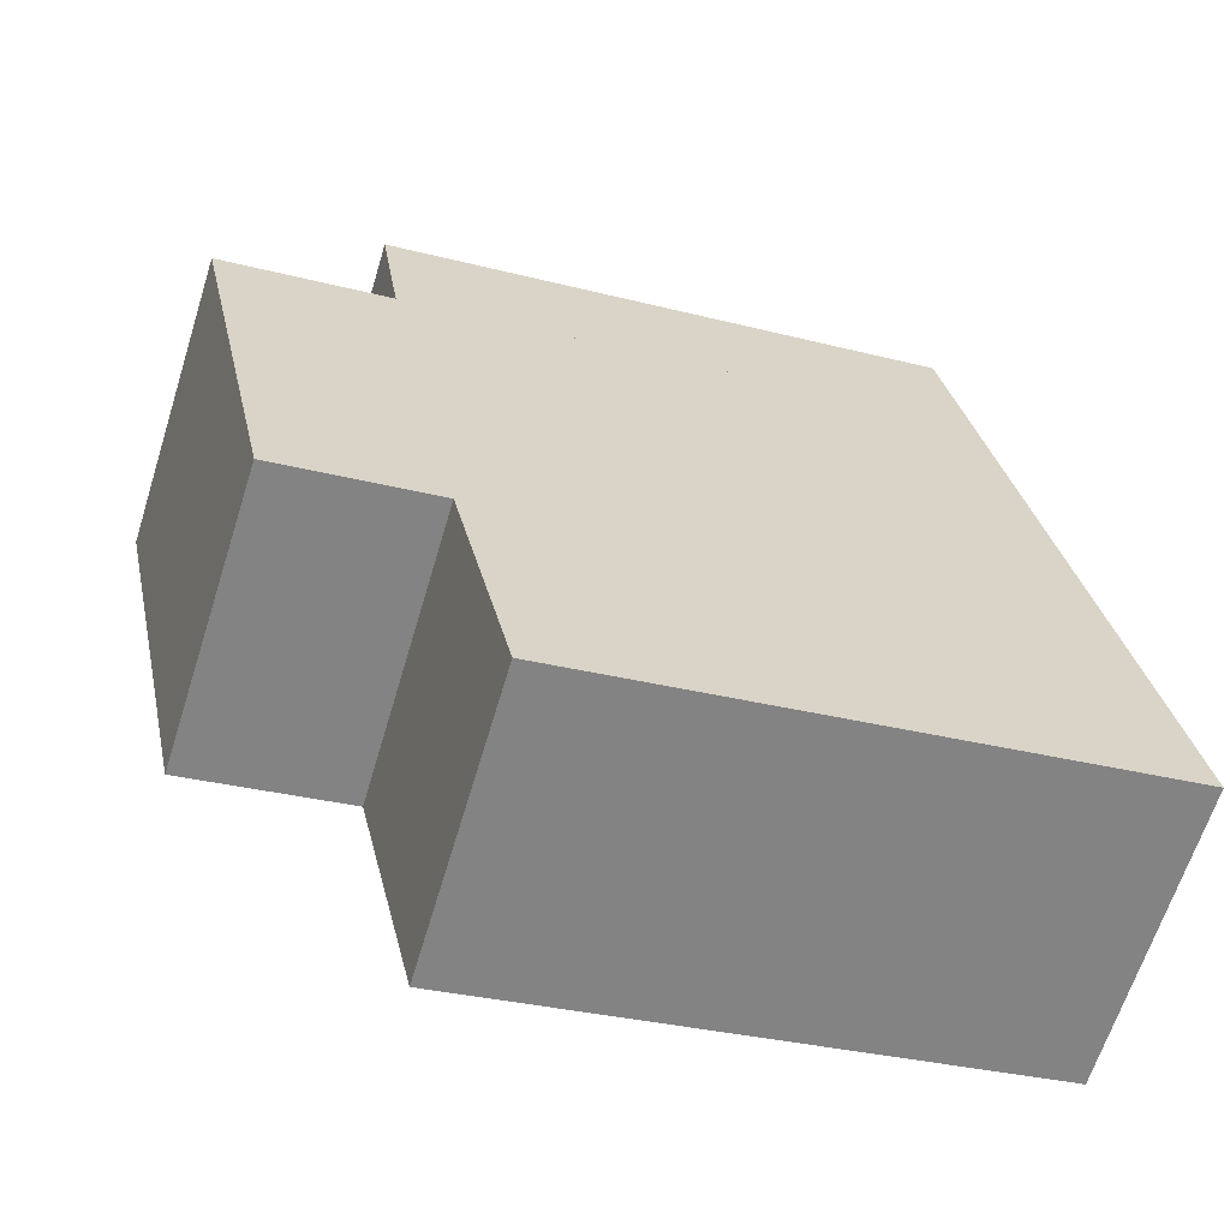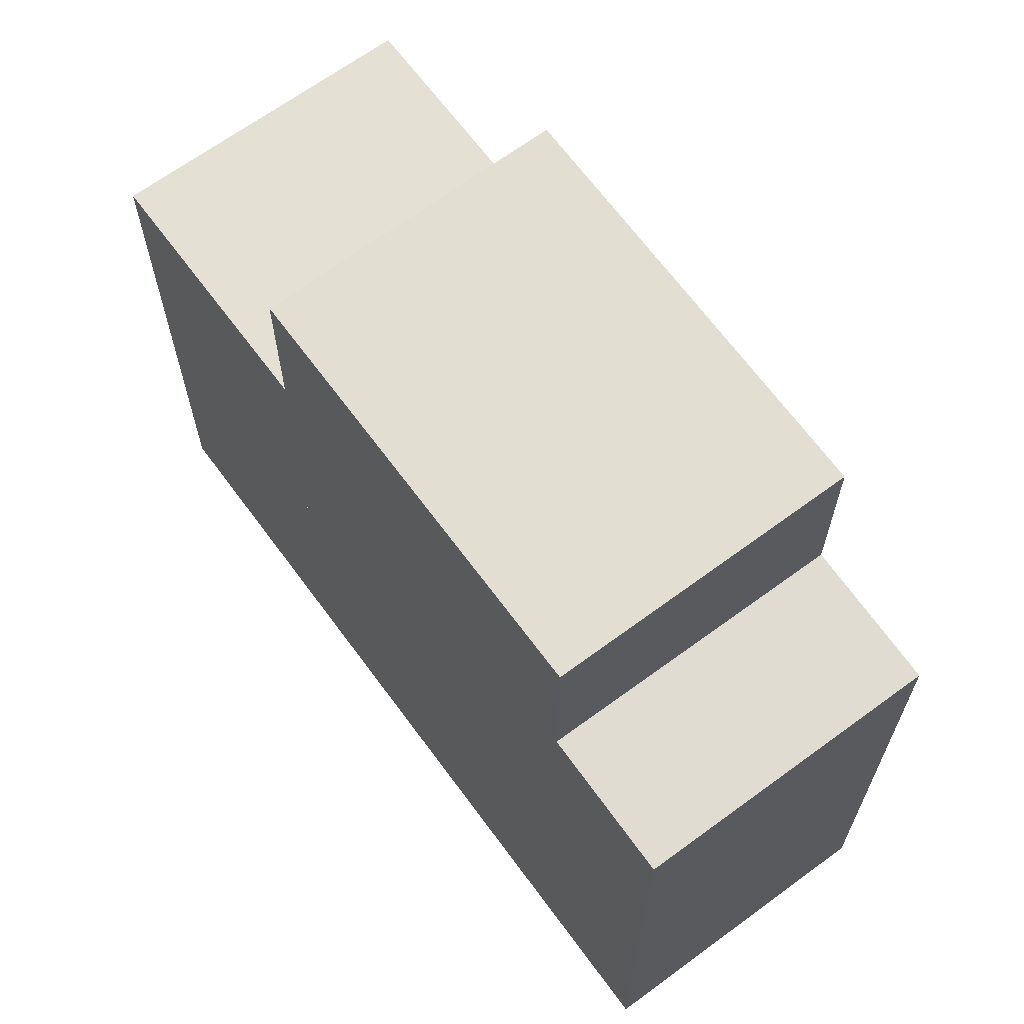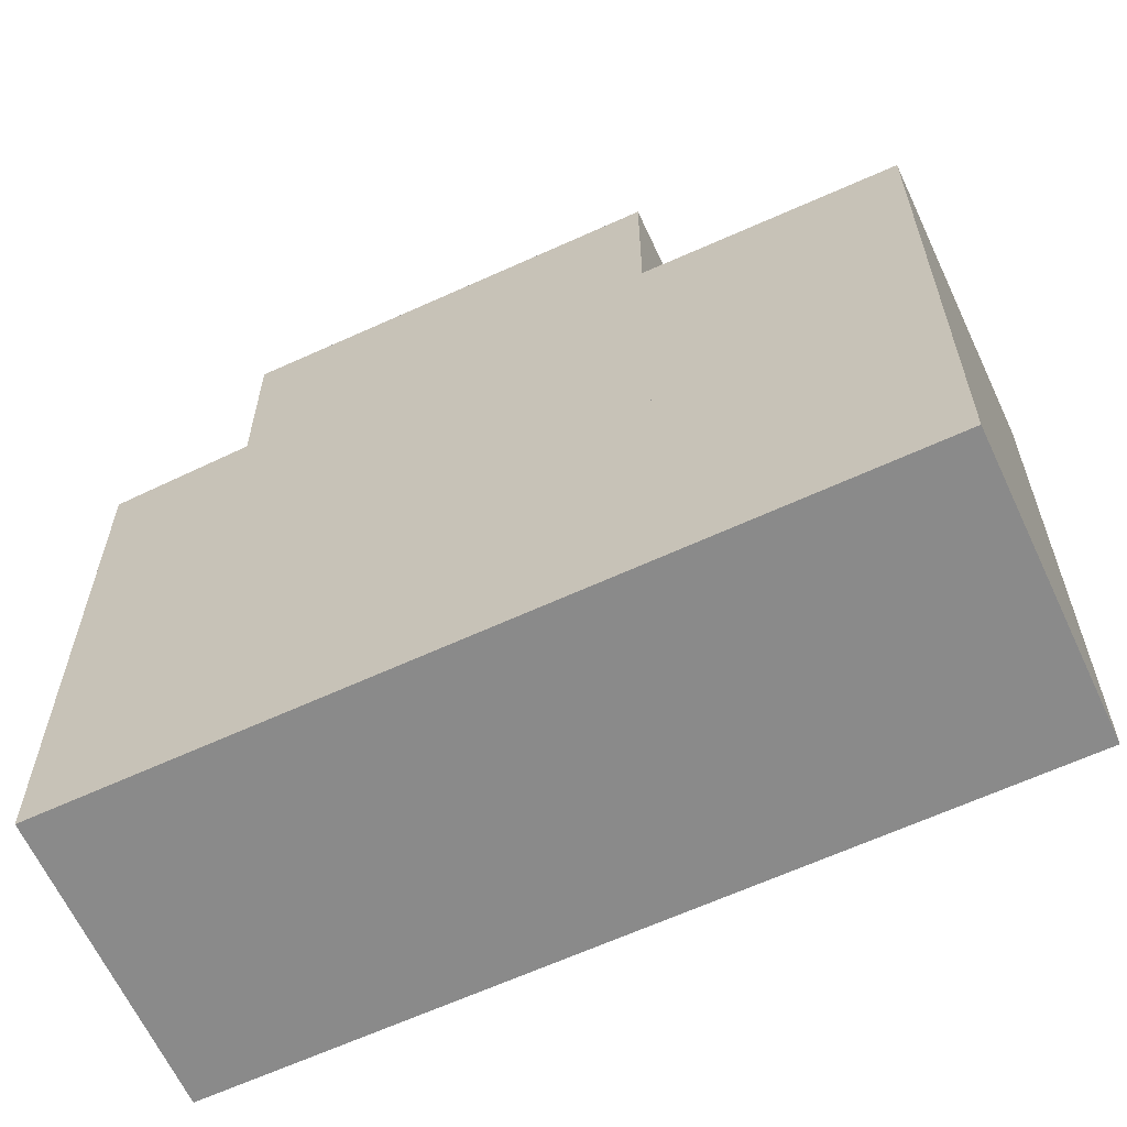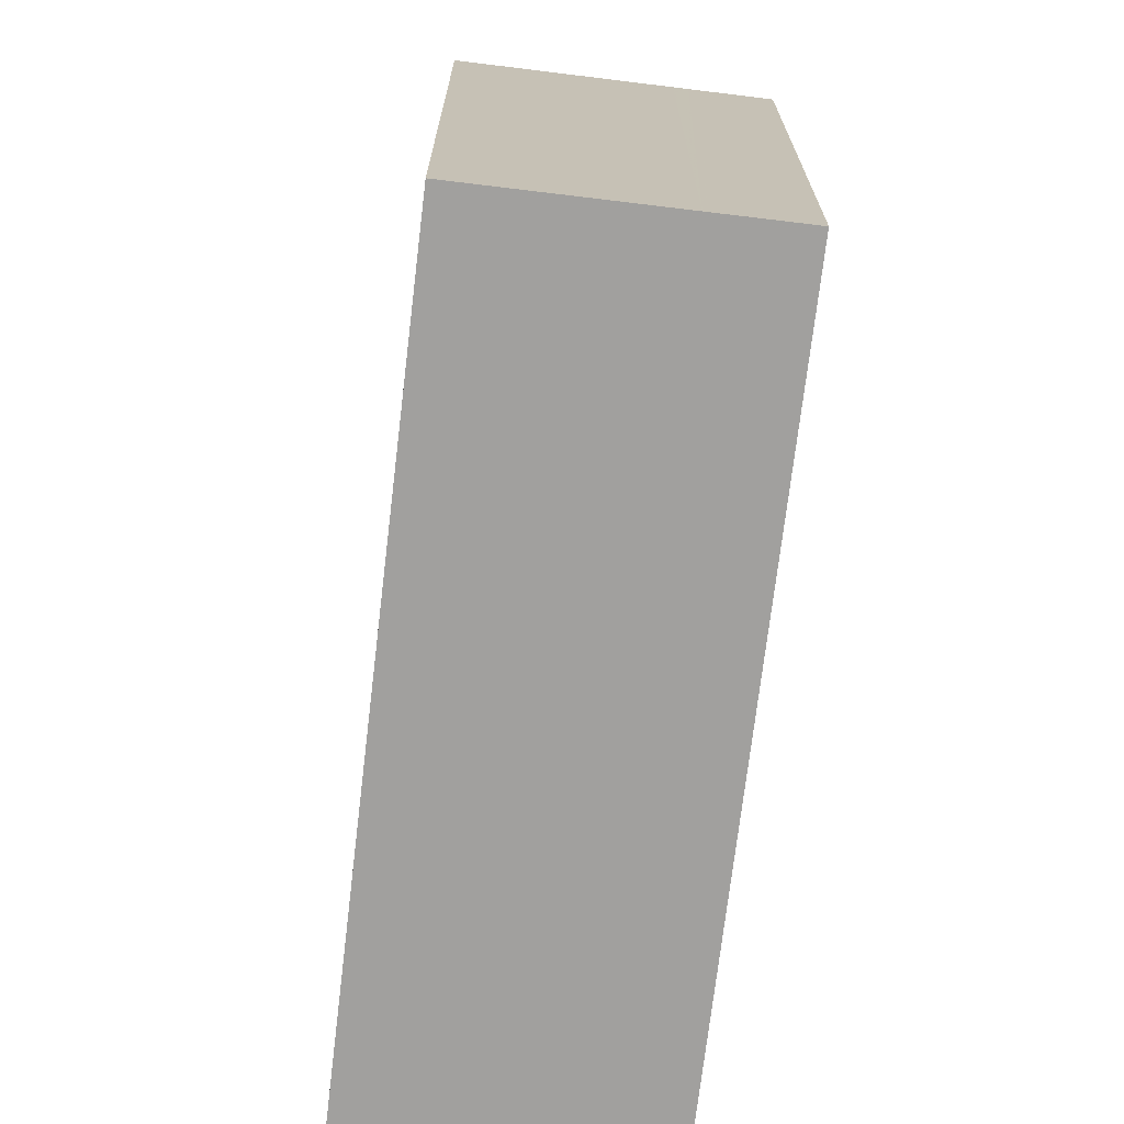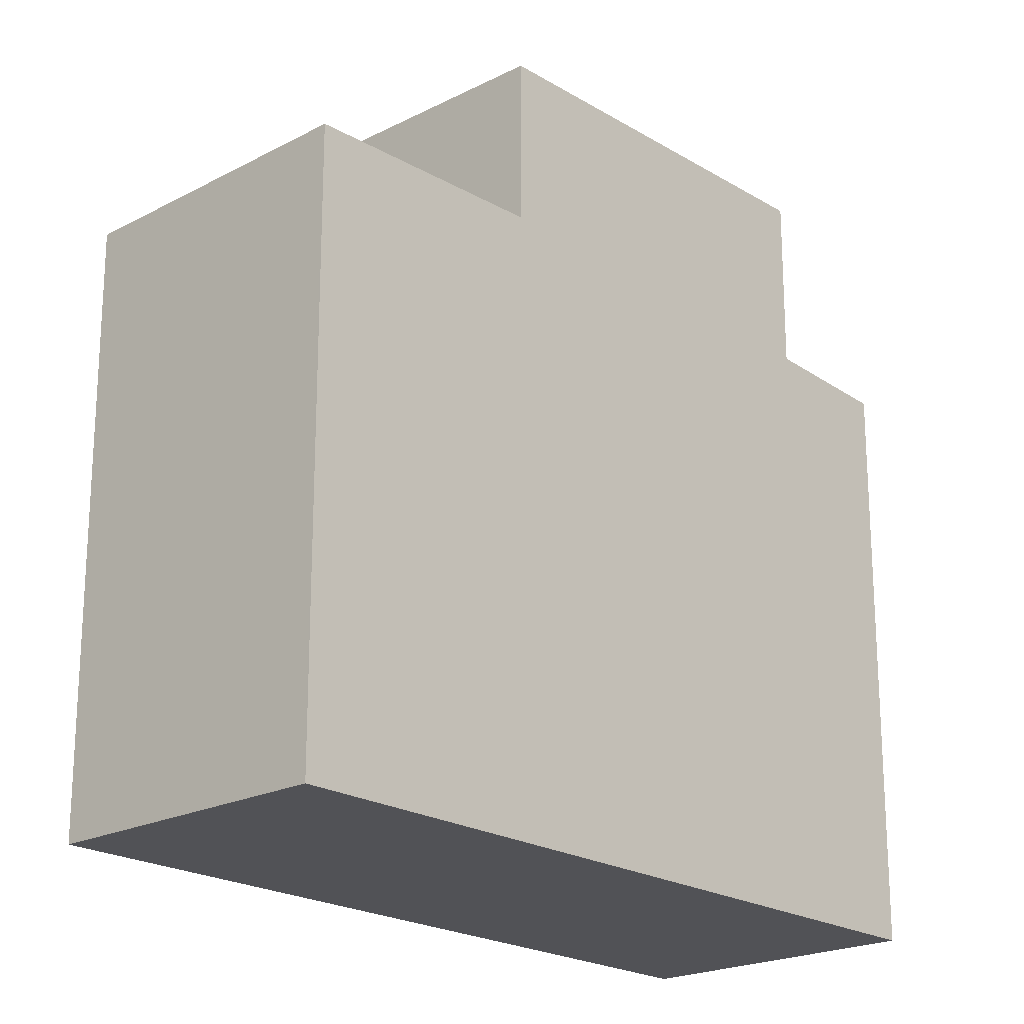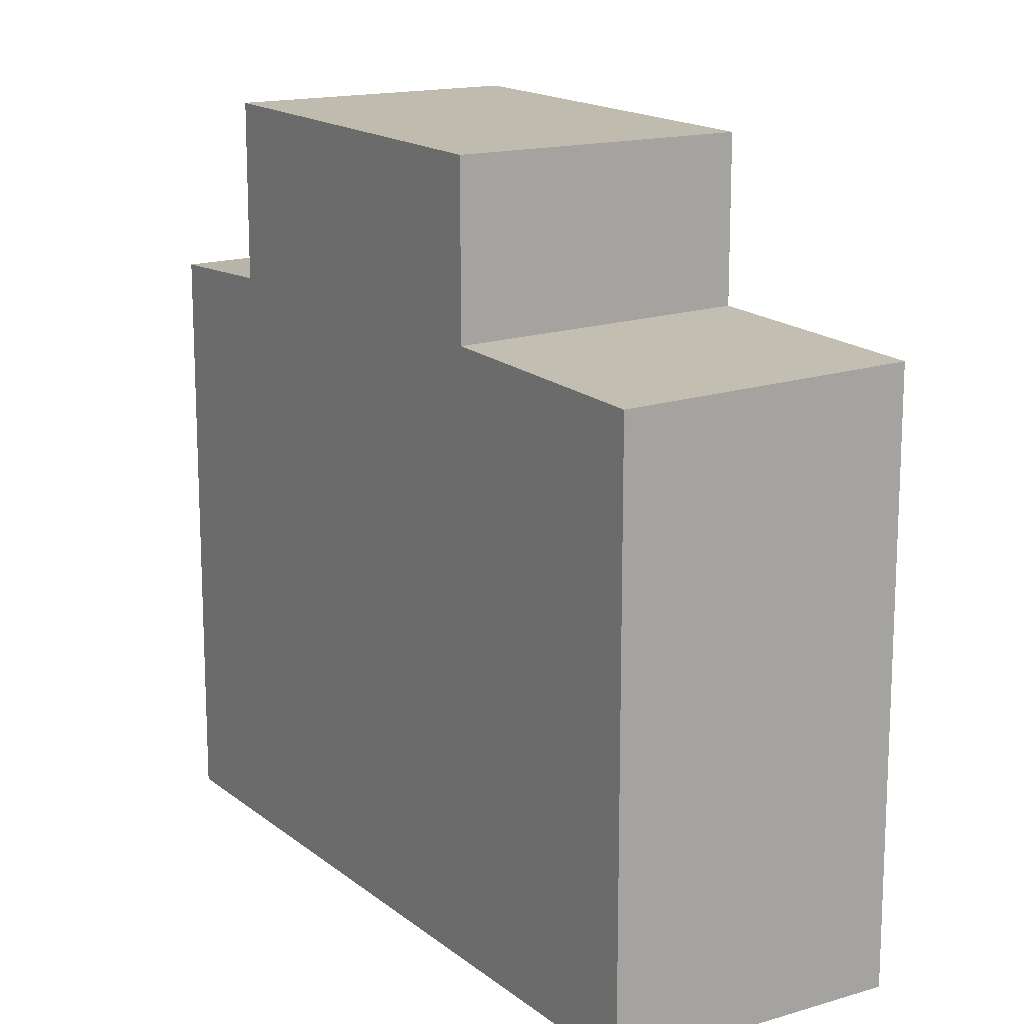
<metadata>
{"format":"obj","ext":"obj","renderer":"f3d","projection":"perspective","resolution":1024,"background":"white","views":[{"elev":-30.0,"azim":69.2,"up":"+Y"},{"elev":67.7,"azim":175.9,"up":"+Z"},{"elev":-63.5,"azim":-32.8,"up":"+Z"},{"elev":-71.8,"azim":-154.5,"up":"+Z"},{"elev":-21.2,"azim":74.7,"up":"+Z"},{"elev":15.6,"azim":0.0,"up":"+Z"}]}
</metadata>
<code>
v -211.9 -1606 9.251
v -215.8 -1609 9.163
v -222.5 -1598 9.106
v -218.6 -1596 9.159
v -221.3 -1600 11.98
v -217.5 -1598 11.98
v -217.9 -1605 11.92
v -214 -1603 11.92
v -221.3 -1600 9.444
v -217.5 -1598 9.531
v -217.9 -1605 9.27
v -214 -1603 9.358
v -217.5 -1598 9.267
v -221.3 -1600 9.214
v -214 -1603 9.591
v -217.9 -1605 9.538
v -222.2 -1599 9.132
v -218.3 -1596 9.185
v -211.9 -1606 9.251
v -218.3 -1596 9.185
v -217.5 -1598 9.531
v -217.5 -1598 9.267
v -214 -1603 9.357
v -217.5 -1598 11.98
v -214 -1603 11.92
v -214 -1603 9.591
v -218.6 -1596 9.159
v -221.2 -1598 9.146
v -220.3 -1599 9.228
v -220.3 -1599 9.467
v -216.9 -1605 9.293
v -220.3 -1599 11.98
v -216.9 -1605 11.92
v -216.9 -1605 9.552
v -221.5 -1598 9.12
v -214.7 -1608 9.187
v -220.1 -1597 9.161
v -219.2 -1599 9.492
v -219.2 -1599 9.244
v -215.7 -1604 9.319
v -219.2 -1599 11.98
v -215.7 -1604 11.92
v -215.7 -1604 9.568
v -220.3 -1597 9.135
v -213.6 -1607 9.212
v -215.8 -1609 9.164
v -222.2 -1599 9.132
v -221.3 -1600 9.444
v -221.3 -1600 9.214
v -217.9 -1605 9.27
v -221.3 -1600 11.98
v -217.9 -1605 11.92
v -217.9 -1605 9.538
v -222.5 -1598 9.106
v -220.3 -1599 9.228
v -219.2 -1599 9.244
v -217.5 -1598 11.98
v -217.5 -1598 11.98
v -220.3 -1599 11.98
v -221.3 -1600 11.98
v -219.2 -1599 11.98
v -221.3 -1600 11.98
v -221.3 -1600 9.214
v -217.5 -1598 9.267
v -217.5 -1598 9.267
v -221.3 -1600 9.214
v -212.2 -1606 9.268
v -212.2 -1606 9.268
v -216.1 -1608 9.181
v -216.1 -1608 9.181
v -215.1 -1608 9.204
v -213.9 -1607 9.229
v -212.1 -1606 9.261
v -212.1 -1606 9.262
v -216 -1609 9.174
v -216 -1609 9.174
v -214.9 -1608 9.197
v -213.8 -1607 9.223
v -219.6 -1599 9.238
v -219.6 -1599 9.238
v -219.6 -1599 9.484
v -216.1 -1604 9.31
v -219.6 -1599 11.98
v -219.6 -1599 11.98
v -216.1 -1604 11.92
v -216.1 -1604 9.562
v -220.5 -1598 9.156
v -220.7 -1597 9.13
v -214.2 -1607 9.214
v -214 -1608 9.203
v -214.3 -1607 9.22
v -219.9 -1598 9.18
v -220.3 -1598 9.174
v -221 -1598 9.164
v -222 -1599 9.15
v -218.1 -1596 9.203
v -218.1 -1596 9.203
v -222 -1599 9.15
v -220.1 -1599 11.98
v -214.5 -1608 9.191
v -214.8 -1608 9.202
v -214.9 -1608 9.208
v -220.1 -1599 9.231
v -220.1 -1599 9.471
v -220.1 -1599 9.231
v -216.7 -1605 9.298
v -220.1 -1599 11.98
v -216.7 -1605 11.92
v -216.7 -1605 9.555
v -221.3 -1597 9.123
v -221 -1598 9.148
v -220.8 -1598 9.167
v -214 -1603 9.358
v -214 -1603 9.357
v -217.9 -1605 9.27
v -217.9 -1605 9.27
v -214 -1603 11.92
v -214 -1603 11.92
v -216.9 -1605 11.92
v -217.9 -1605 11.92
v -215.7 -1604 11.92
v -216.1 -1604 11.92
v -216.7 -1605 11.92
v -217.9 -1605 11.92
v -216.9 -1605 9.293
v -215.7 -1604 9.319
v -216.1 -1604 9.31
v -216.7 -1605 9.298
v -212.4 -1606 9.277
v -212.4 -1606 9.277
v -216.3 -1608 9.19
v -216.3 -1608 9.19
v -215.3 -1607 9.213
v -214.1 -1607 9.238
v -214.5 -1607 9.229
v -215.1 -1607 9.217
v -211.9 -1606 9.251
v -211.9 -1606 9.251
v -211.9 -1606 -1.776e-15
v -211.9 -1606 0
v -216 -1609 9.174
v -215.8 -1609 9.163
v -215.8 -1609 0
v -216 -1609 0
v -222.5 -1598 9.106
v -222.5 -1598 9.106
v -222.5 -1598 0
v -222.5 -1598 0
v -218.3 -1596 9.185
v -218.6 -1596 9.159
v -218.6 -1596 -1.776e-15
v -218.3 -1596 0
v -222.5 -1598 9.106
v -222.2 -1599 9.132
v -222.2 -1599 1.776e-15
v -222.5 -1598 0
v -218.1 -1596 9.203
v -218.3 -1596 9.185
v -218.3 -1596 0
v -218.1 -1596 0
v -213.6 -1607 9.212
v -211.9 -1606 9.251
v -211.9 -1606 0
v -213.6 -1607 0
v -218.6 -1596 9.159
v -218.6 -1596 9.159
v -218.6 -1596 -1.776e-15
v -218.6 -1596 -1.776e-15
v -221.3 -1597 9.123
v -221.5 -1598 9.12
v -221.5 -1598 -1.776e-15
v -221.3 -1597 1.776e-15
v -215.8 -1609 9.164
v -214.7 -1608 9.187
v -214.7 -1608 1.776e-15
v -215.8 -1609 0
v -218.6 -1596 9.159
v -220.3 -1597 9.135
v -220.3 -1597 -1.776e-15
v -218.6 -1596 -1.776e-15
v -214 -1608 9.203
v -213.6 -1607 9.212
v -213.6 -1607 0
v -214 -1608 0
v -215.8 -1609 9.163
v -215.8 -1609 9.164
v -215.8 -1609 0
v -215.8 -1609 0
v -221.5 -1598 9.12
v -222.5 -1598 9.106
v -222.5 -1598 0
v -221.5 -1598 -1.776e-15
v -214 -1603 11.92
v -217.5 -1598 11.98
v -217.5 -1598 1.776e-15
v -214 -1603 0
v -222 -1599 9.15
v -221.3 -1600 9.214
v -221.3 -1600 0
v -222 -1599 0
v -212.1 -1606 9.262
v -212.2 -1606 9.268
v -212.2 -1606 0
v -212.1 -1606 1.776e-15
v -216.3 -1608 9.19
v -216.1 -1608 9.181
v -216.1 -1608 1.776e-15
v -216.3 -1608 -1.776e-15
v -211.9 -1606 9.251
v -212.1 -1606 9.262
v -212.1 -1606 1.776e-15
v -211.9 -1606 -1.776e-15
v -216.1 -1608 9.181
v -216 -1609 9.174
v -216 -1609 0
v -216.1 -1608 1.776e-15
v -220.3 -1597 9.135
v -220.7 -1597 9.13
v -220.7 -1597 0
v -220.3 -1597 -1.776e-15
v -214.5 -1608 9.191
v -214 -1608 9.203
v -214 -1608 0
v -214.5 -1608 0
v -217.5 -1598 9.267
v -218.1 -1596 9.203
v -218.1 -1596 0
v -217.5 -1598 0
v -222.2 -1599 9.132
v -222 -1599 9.15
v -222 -1599 0
v -222.2 -1599 1.776e-15
v -214.7 -1608 9.187
v -214.5 -1608 9.191
v -214.5 -1608 0
v -214.7 -1608 1.776e-15
v -220.7 -1597 9.13
v -221.3 -1597 9.123
v -221.3 -1597 1.776e-15
v -220.7 -1597 0
v -212.4 -1606 9.277
v -214 -1603 9.358
v -214 -1603 1.776e-15
v -212.4 -1606 0
v -221.3 -1600 11.98
v -217.9 -1605 11.92
v -217.9 -1605 0
v -221.3 -1600 0
v -212.2 -1606 9.268
v -212.4 -1606 9.277
v -212.4 -1606 0
v -212.2 -1606 0
v -217.9 -1605 9.27
v -216.3 -1608 9.19
v -216.3 -1608 -1.776e-15
v -217.9 -1605 1.776e-15
v -222.5 -1598 0
v -218.6 -1596 0
v -211.9 -1606 0
v -215.8 -1609 0
f 74 1 19 73
f 81 38 39 80
f 84 41 38 81
f 85 42 43 86
f 86 43 40 82
f 88 44 37 87
f 77 36 46 76
f 21 10 13 22
f 24 6 10 21
f 25 8 15 26
f 26 15 12 23
f 27 4 18 20
f 49 14 9 48
f 48 9 5 51
f 53 16 7 52
f 50 11 16 53
f 47 17 3 54
f 73 19 45 78
f 38 21 22 39
f 41 24 21 38
f 42 25 26 43
f 43 26 23 40
f 44 27 20 37
f 101 89 90 100
f 76 46 2 75
f 48 30 29 49
f 51 32 30 48
f 52 33 34 53
f 53 34 31 50
f 54 35 28 47
f 93 87 37 92
f 95 47 28 94
f 97 20 18 96
f 98 17 47 95
f 92 37 20 97
f 118 58 57 117
f 120 60 59 119
f 121 61 58 118
f 123 99 83 122
f 124 62 60 120
f 73 67 68 74
f 75 69 70 76
f 76 70 71 77
f 78 72 67 73
f 102 91 89 101
f 105 29 30 104
f 104 30 32 107
f 109 34 33 108
f 106 31 34 109
f 111 28 35 110
f 112 94 28 111
f 89 78 45 90
f 122 83 61 121
f 91 72 78 89
f 92 56 79 93
f 94 55 63 95
f 96 65 64 97
f 95 63 66 98
f 97 64 56 92
f 103 55 94 112
f 100 36 77 101
f 119 59 99 123
f 101 77 71 102
f 104 81 80 105
f 107 84 81 104
f 108 85 86 109
f 109 86 82 106
f 110 88 87 111
f 111 87 93 112
f 112 93 79 103
f 130 114 113 129
f 132 116 115 131
f 131 115 125 133
f 134 126 114 130
f 136 128 127 135
f 135 127 126 134
f 133 125 128 136
f 129 68 67 130
f 131 70 69 132
f 133 71 70 131
f 130 67 72 134
f 135 91 102 136
f 134 72 91 135
f 136 102 71 133
f 138 139 140 137
f 142 143 144 141
f 146 147 148 145
f 150 151 152 149
f 154 155 156 153
f 158 159 160 157
f 162 163 164 161
f 166 167 168 165
f 170 171 172 169
f 174 175 176 173
f 178 179 180 177
f 182 183 184 181
f 186 187 188 185
f 190 191 192 189
f 194 195 196 193
f 198 199 200 197
f 202 203 204 201
f 206 207 208 205
f 210 211 212 209
f 214 215 216 213
f 218 219 220 217
f 222 223 224 221
f 226 227 228 225
f 230 231 232 229
f 234 235 236 233
f 238 239 240 237
f 242 243 244 241
f 246 247 248 245
f 250 251 252 249
f 254 255 256 253
f 258 259 260 257

</code>
